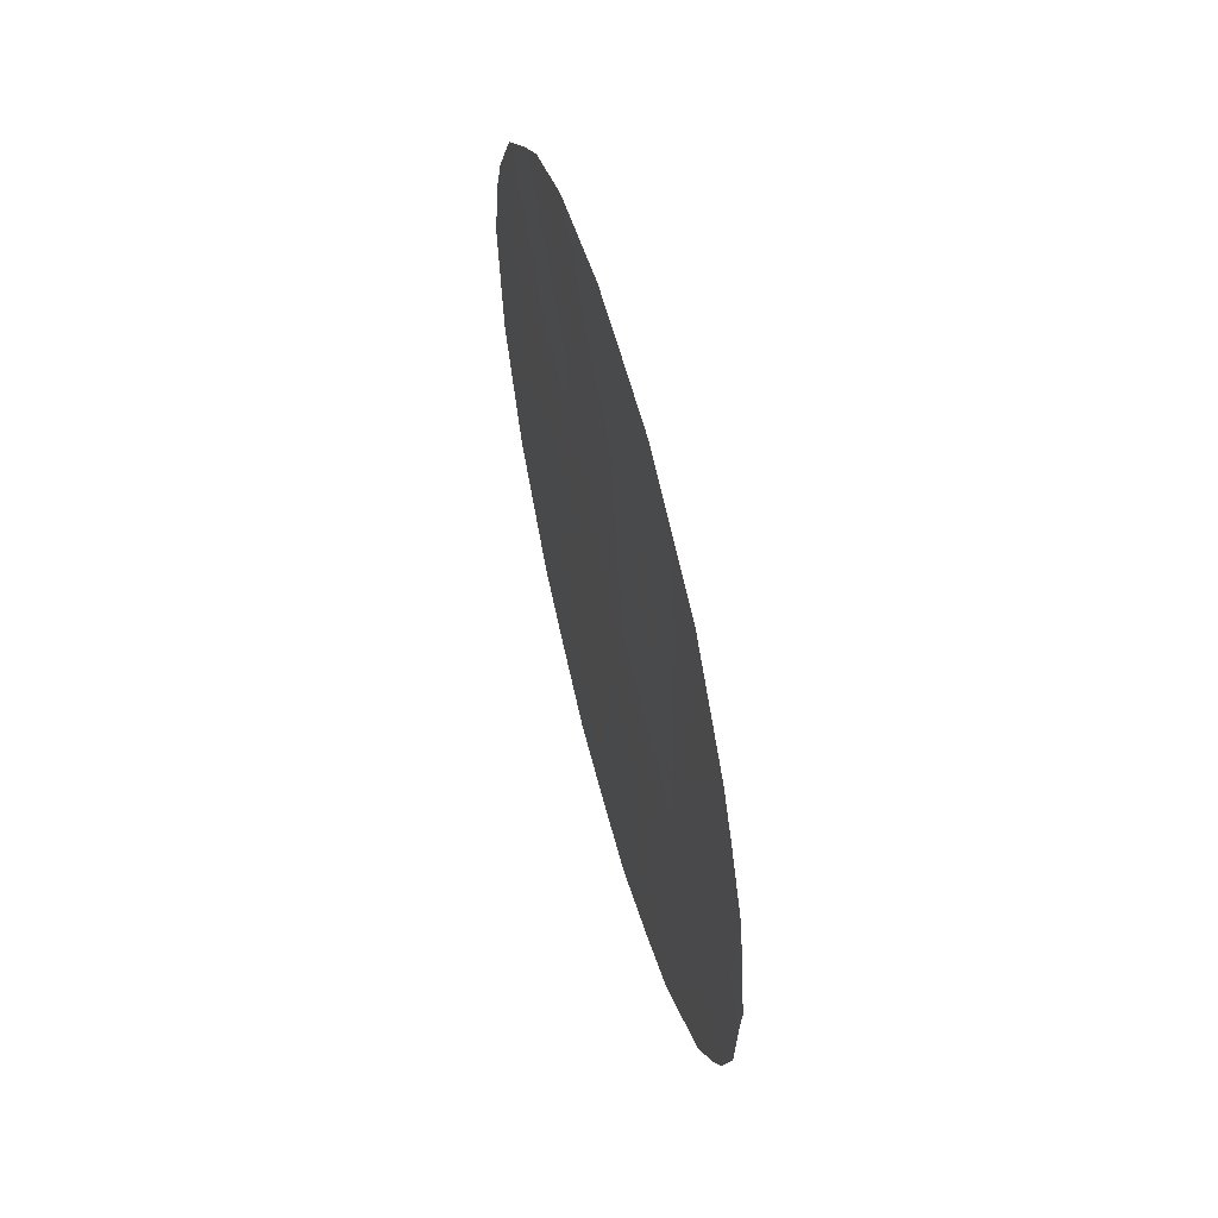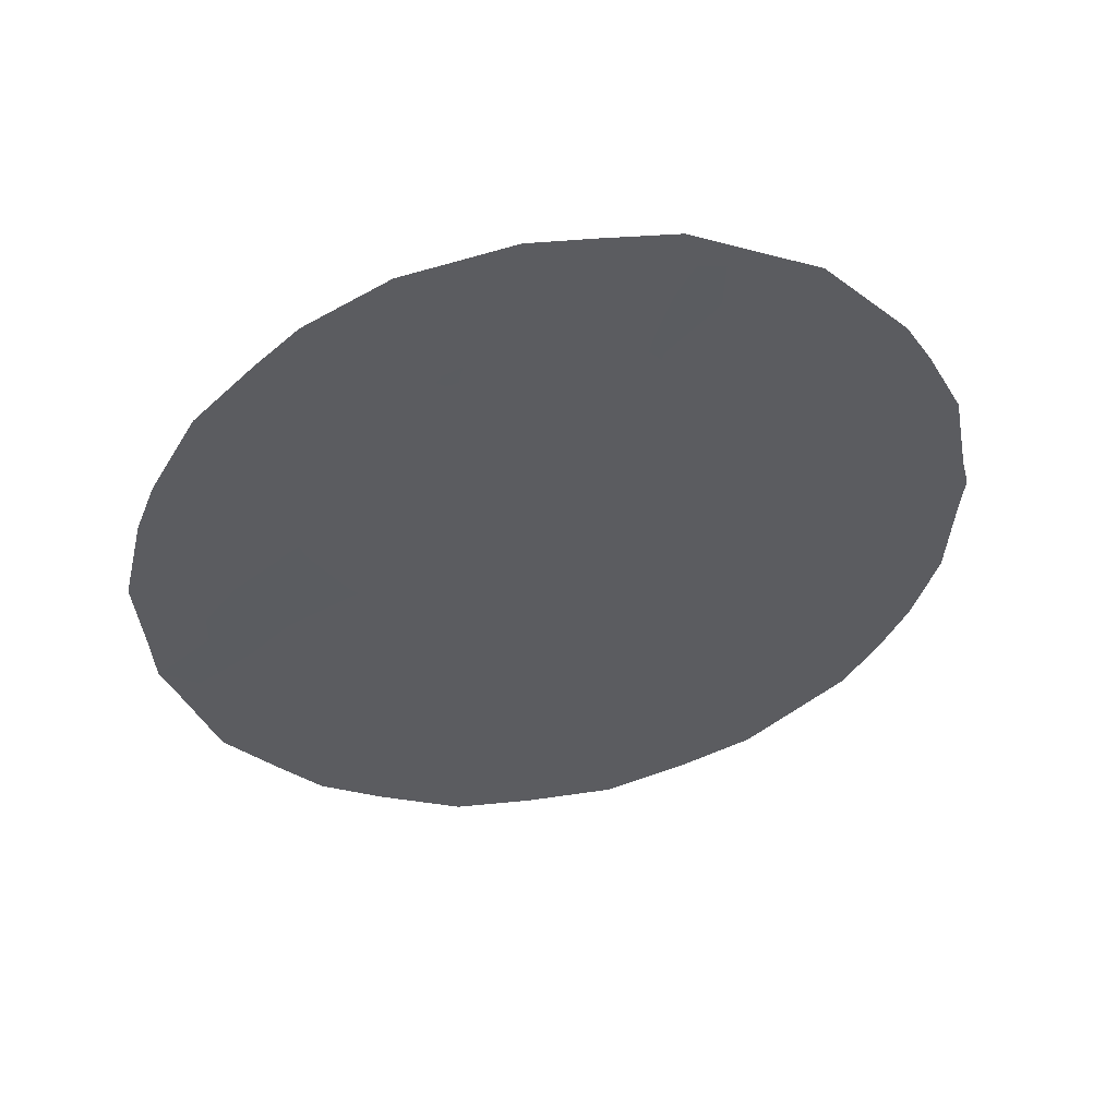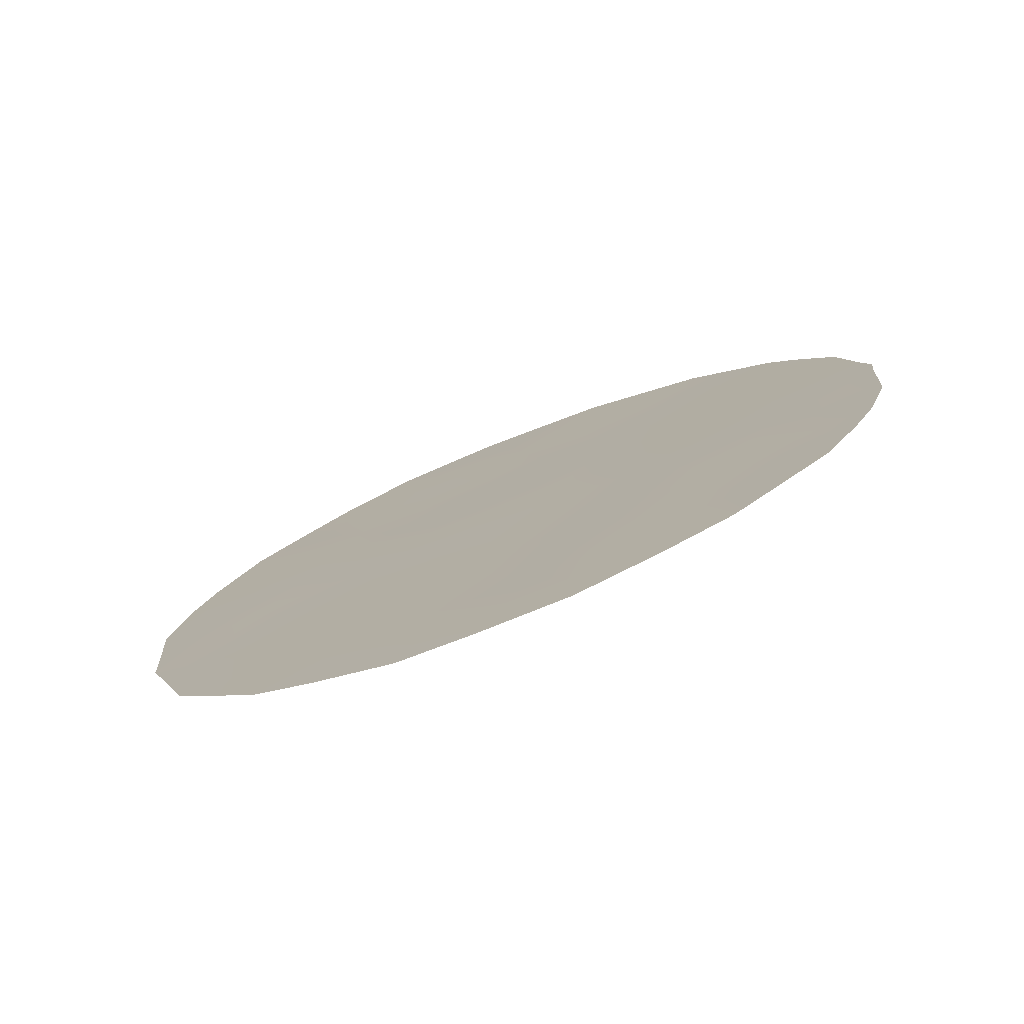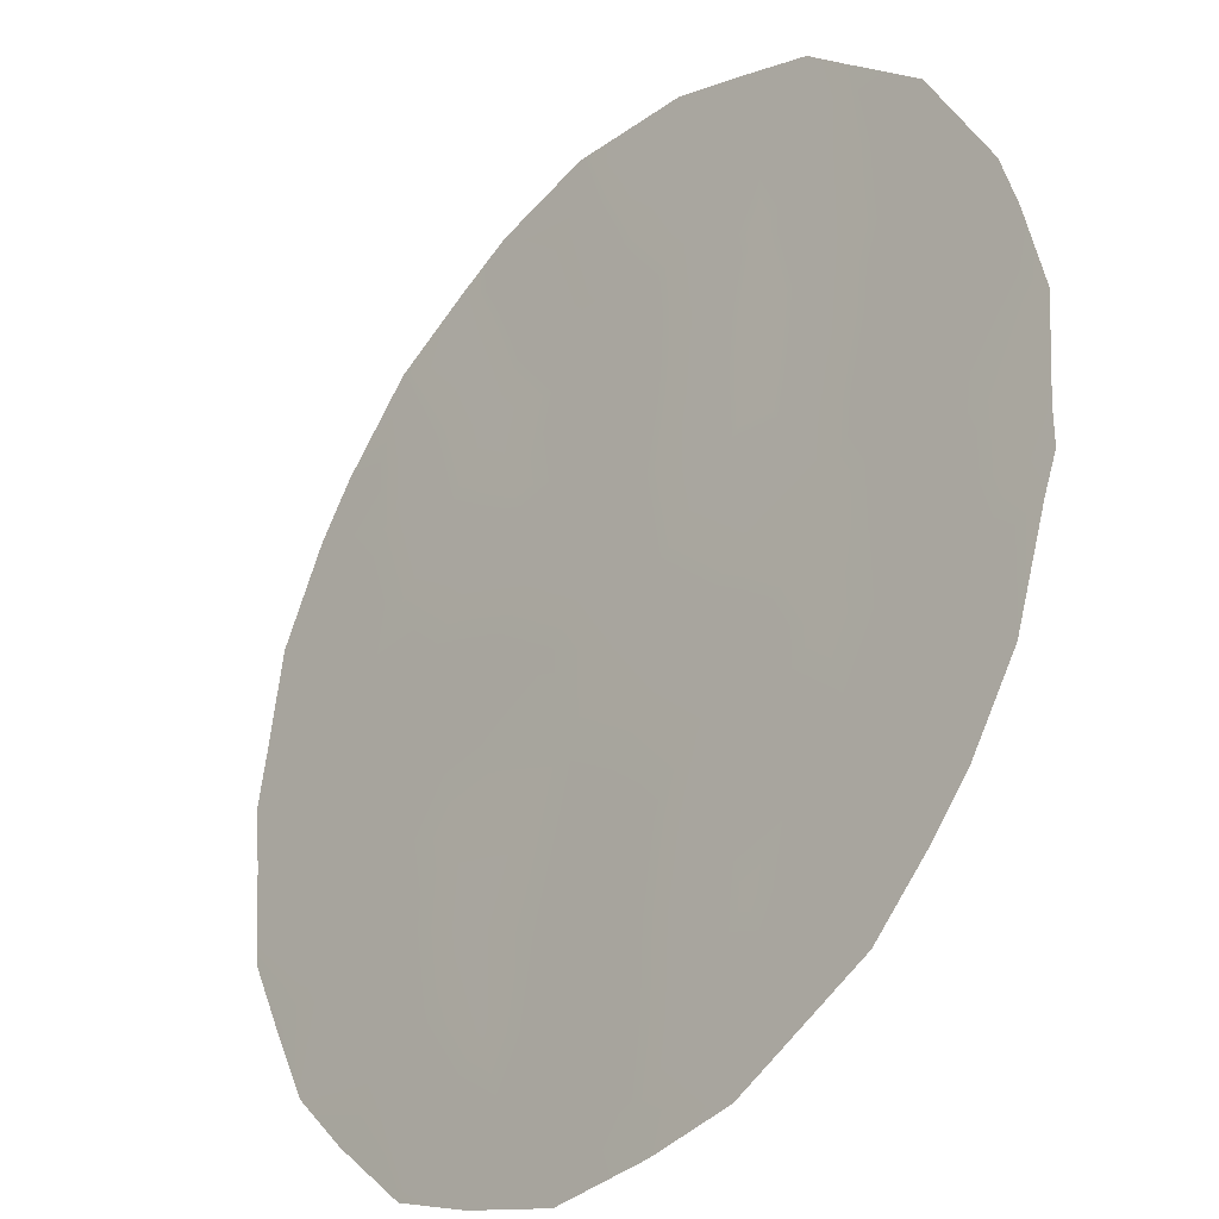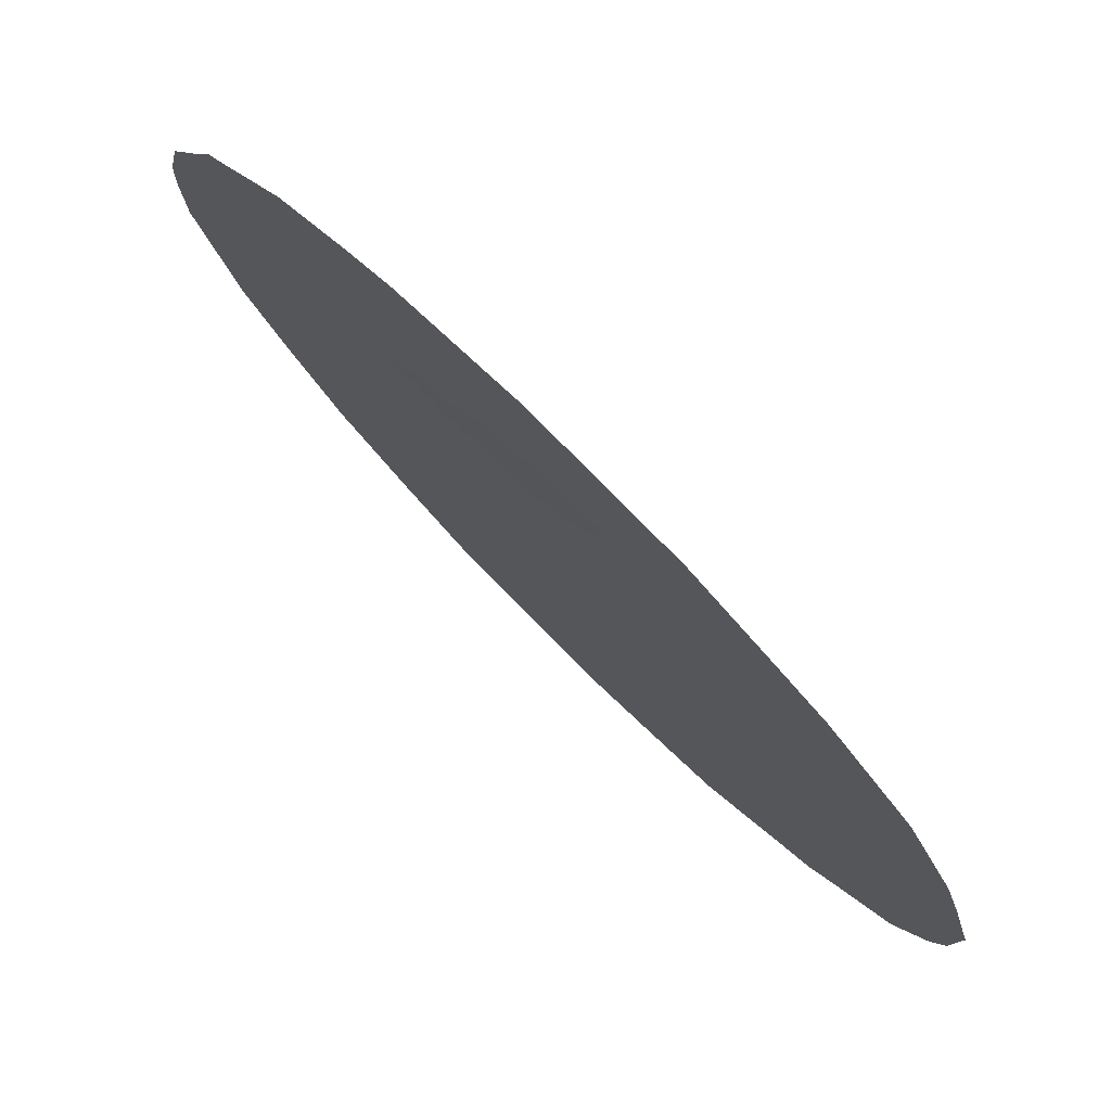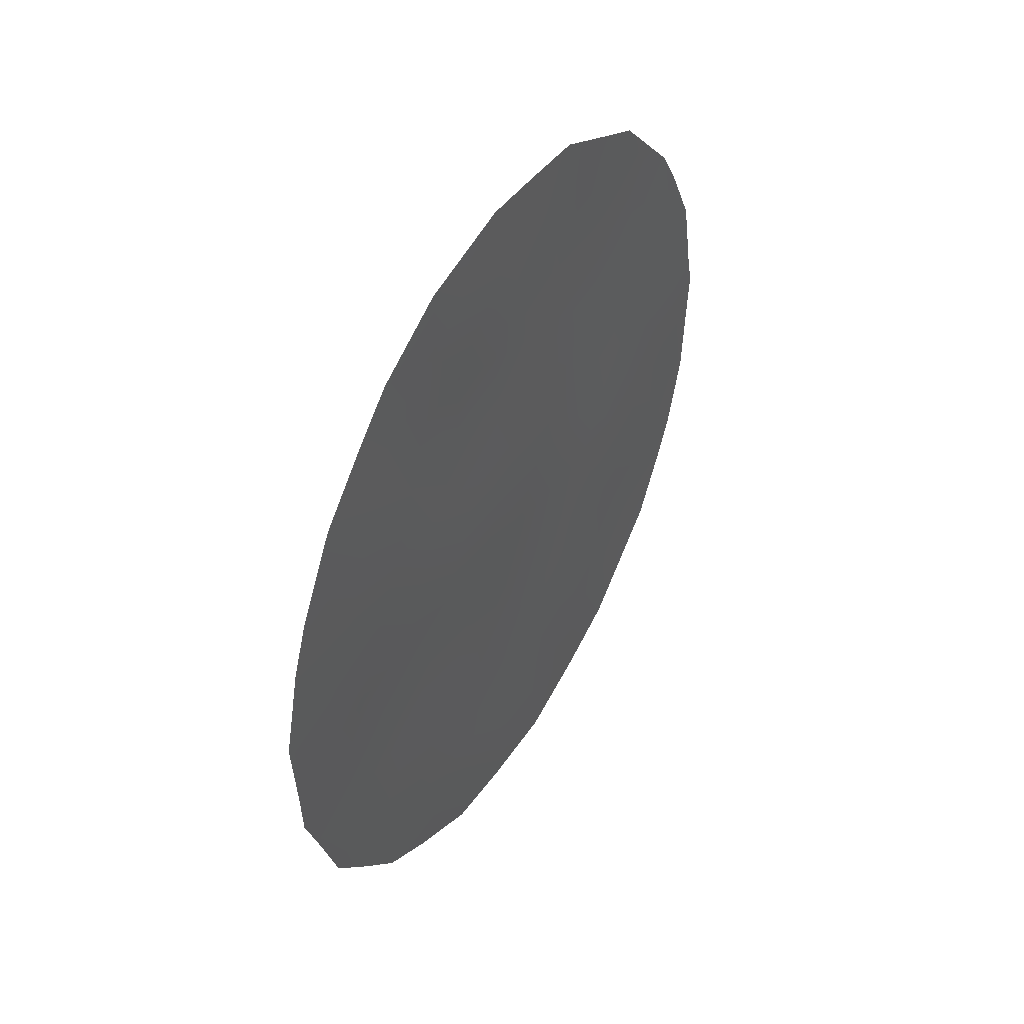
<metadata>
{"format":"obj","ext":"obj","renderer":"f3d","projection":"perspective","resolution":1024,"background":"white","views":[{"elev":58.5,"azim":-154.6,"up":"+Z"},{"elev":51.0,"azim":119.7,"up":"+Z"},{"elev":-77.3,"azim":152.8,"up":"+Z"},{"elev":67.8,"azim":-170.2,"up":"+Y"},{"elev":12.4,"azim":-21.1,"up":"+Y"},{"elev":46.4,"azim":71.1,"up":"+Z"}]}
</metadata>
<code>
v 50.1 50.2 -19.62
v 51.06 49.1 -18.85
v 50.37 49.9 -20.61
v 49.12 51.35 -24.19
v 48.58 51.98 -22.52
v 53.85 45.82 -22.01
v 52.44 47.48 -22.15
v 49.89 50.46 -22.52
v 51.08 49.06 -26.1
v 49.99 50.31 -17.59
v 49.27 51.18 -20.94
v 51.75 48.27 -24.25
v 51.81 48.23 -20.39
v 52.52 47.39 -18.15
v 51.14 48.99 -22.38
v 51.44 48.65 -16.86
v 53.2 46.62 -20.14
v 48.14 52.49 -20.72
v 48.83 51.67 -19.17
v 53.14 46.65 -23.94
v 54.04 45.64 -18.24
v 53.49 46.27 -16.61
v 54.46 45.1 -23.67
v 52.38 47.54 -25.97
v 50.49 49.76 -24.31
v 48.15 52.48 -23.45
v 48.36 52.24 -24.07
v 54.56 45.04 -17.21
v 54.98 44.54 -18.34
v 49.41 50.98 -16.12
v 50.16 50.12 -15.55
v 55.16 44.33 -19.05
v 55.35 44.09 -20.3
v 48.05 52.58 -19
v 47.9 52.77 -20.21
v 48.63 51.9 -17.39
v 52.6 47.26 -26.75
v 54.79 44.7 -24.06
v 50.58 49.63 -15.22
v 47.86 52.81 -21.09
v 47.92 52.74 -22.4
v 48.71 51.83 -24.94
v 54.02 45.66 -16.41
v 47.83 52.85 -20.64
v 53.63 46.11 -15.89
v 51.06 49.07 -26.93
v 55.08 44.38 -22.85
v 55.24 44.2 -22.2
v 53.93 45.71 -25.59
v 49.64 50.75 -26.14
v 52.89 46.99 -15.29
v 51.88 48.14 -15.01
v 50.49 49.75 -19.05
v 50.78 49.42 -19.74
v 48.84 51.68 -23.38
v 54.61 44.97 -18.41
v 51.26 48.86 -17.87
v 50.75 49.45 -17.19
v 50.58 49.64 -18.22
v 50.35 49.9 -16.44
v 49.72 50.63 -16.67
v 49.47 50.93 -19.36
v 49.03 51.45 -20.08
v 49.66 50.72 -20.27
v 49.98 50.33 -18.69
v 53.52 46.23 -21.07
v 52.8 47.06 -21.14
v 53.13 46.67 -22.05
v 51.46 48.64 -19.58
v 51.14 49.01 -20.55
v 48.4 52.18 -19.98
v 49.37 51.04 -18.42
v 49.25 51.17 -17.51
v 48.75 51.77 -18.26
v 50.1 50.21 -25.23
v 49.82 50.54 -24.26
v 49.41 51.01 -25.07
v 50.52 49.72 -22.46
v 50.82 49.37 -21.52
v 50.19 50.11 -21.64
v 48.34 52.26 -21.56
v 48.66 51.88 -20.83
v 48.94 51.56 -21.7
v 54.34 45.29 -19.17
v 49.13 51.35 -25.48
v 53.77 45.95 -17.31
v 52.49 47.44 -20.23
v 52.12 47.86 -21.26
v 51.75 48.3 -18.54
v 52.16 47.83 -19.33
v 51.47 48.62 -21.4
v 49.83 50.53 -21.02
v 49.57 50.83 -21.73
v 53.85 45.82 -23.82
v 54.22 45.38 -22.91
v 53.49 46.24 -22.96
v 52.52 47.41 -17.14
v 53.09 46.74 -17.26
v 52.78 47.07 -24.96
v 53.11 46.68 -25.72
v 52.78 47.08 -23.05
v 52.09 47.88 -23.19
v 52.43 47.48 -24.1
v 50.83 49.37 -23.36
v 51.12 49.02 -24.32
v 51.44 48.64 -23.3
v 51.94 48.07 -17.52
v 52.12 47.88 -16.55
v 50.9 49.27 -16.07
v 51.65 48.41 -15.93
v 53.93 45.76 -20.1
v 53.62 46.13 -19.17
v 55.27 44.17 -21.49
v 49.02 51.44 -16.76
v 54.58 44.98 -22.06
v 48.38 52.19 -18.01
v 53.36 46.37 -26.14
v 52.87 46.99 -19.19
v 53.32 46.47 -18.21
v 51.78 48.25 -22.27
v 50.78 49.42 -25.31
v 53.51 46.21 -24.77
v 54.17 45.43 -24.51
v 49.24 51.22 -22.54
v 52.08 47.89 -25.15
v 51.41 48.67 -25.29
v 50.2 50.1 -23.38
v 52.3 47.67 -15.65
v 52.38 47.56 -15.15
v 52.86 47.01 -16.3
v 51.22 48.91 -15.45
v 51.28 48.83 -15.1
v 54.24 45.38 -21.07
v 54.9 44.61 -21.19
v 49.53 50.87 -23.38
v 54.33 45.23 -24.89
v 50.47 49.77 -26.12
v 50.28 49.99 -26.55
v 51.68 48.36 -26.14
v 51.9 48.09 -26.88
v 54.67 44.89 -20.1
f 53 1 54
f 4 55 27
f 21 56 28
f 57 58 59
f 10 60 61
f 62 63 64
f 53 59 65
f 66 67 68
f 69 54 70
f 18 71 35
f 72 73 74
f 75 76 77
f 78 79 80
f 60 39 31
f 5 81 41
f 82 81 83
f 21 84 56
f 77 42 85
f 22 43 45
f 67 87 88
f 89 69 90
f 70 79 91
f 3 64 92
f 92 93 80
f 94 95 96
f 97 98 130
f 18 44 40
f 5 41 26
f 99 100 122
f 101 102 103
f 104 105 106
f 89 107 57
f 97 108 107
f 109 110 131
f 110 108 128
f 4 27 42
f 96 68 101
f 111 84 112
f 109 60 58
f 61 114 73
f 6 95 115
f 71 82 63
f 72 62 65
f 49 100 117
f 18 35 44
f 118 112 119
f 86 98 119
f 118 90 87
f 88 91 120
f 121 75 137
f 94 122 123
f 93 83 124
f 139 125 126
f 103 125 99
f 120 106 102
f 78 127 104
f 128 51 129
f 131 52 132
f 133 115 134
f 66 133 111
f 124 55 135
f 23 38 47
f 123 49 136
f 137 50 138
f 139 46 140
f 126 105 121
f 127 135 76
f 2 53 54
f 54 1 3
f 26 55 5
f 55 26 27
f 56 29 28
f 2 57 59
f 57 16 58
f 59 58 10
f 60 31 61
f 39 60 109
f 30 61 31
f 1 62 64
f 62 19 63
f 64 63 11
f 1 53 65
f 53 2 59
f 65 59 10
f 6 66 68
f 66 17 67
f 68 67 7
f 13 69 70
f 69 2 54
f 70 54 3
f 34 71 19
f 71 34 35
f 19 72 74
f 72 10 73
f 74 73 36
f 116 74 36
f 50 75 77
f 75 25 76
f 77 76 4
f 8 78 80
f 78 15 79
f 80 79 3
f 40 81 18
f 81 40 41
f 11 82 83
f 82 18 81
f 83 81 5
f 84 32 56
f 29 56 32
f 42 77 4
f 85 50 77
f 86 28 43
f 28 86 21
f 22 86 43
f 7 67 88
f 67 17 87
f 88 87 13
f 14 89 90
f 89 2 69
f 90 69 13
f 13 70 91
f 70 3 79
f 91 79 15
f 3 1 64
f 92 64 11
f 3 92 80
f 92 11 93
f 80 93 8
f 20 94 96
f 94 23 95
f 96 95 6
f 97 14 98
f 20 99 122
f 99 24 100
f 122 100 49
f 20 101 103
f 101 7 102
f 103 102 12
f 15 104 106
f 104 25 105
f 106 105 12
f 2 89 57
f 89 14 107
f 57 107 16
f 14 97 107
f 97 130 108
f 107 108 16
f 109 16 110
f 131 110 52
f 52 110 128
f 110 16 108
f 128 108 130
f 20 96 101
f 96 6 68
f 101 68 7
f 17 111 112
f 112 84 21
f 16 109 58
f 58 60 10
f 134 33 141
f 10 61 73
f 61 30 114
f 73 114 36
f 95 47 115
f 47 95 23
f 48 115 47
f 19 71 63
f 71 18 82
f 63 82 11
f 10 72 65
f 72 19 62
f 65 62 1
f 19 74 34
f 116 34 74
f 24 37 100
f 117 100 37
f 14 118 119
f 118 17 112
f 119 112 21
f 21 86 119
f 86 22 98
f 119 98 14
f 17 118 87
f 118 14 90
f 87 90 13
f 7 88 120
f 88 13 91
f 120 91 15
f 9 121 137
f 121 25 75
f 137 75 50
f 23 94 123
f 94 20 122
f 123 122 49
f 8 93 124
f 93 11 83
f 124 83 5
f 9 139 126
f 139 24 125
f 126 125 12
f 20 103 99
f 103 12 125
f 99 125 24
f 7 120 102
f 120 15 106
f 102 106 12
f 15 78 104
f 78 8 127
f 104 127 25
f 51 128 130
f 129 52 128
f 45 130 22
f 130 45 51
f 109 131 39
f 132 39 131
f 141 133 134
f 133 6 115
f 134 115 48
f 134 113 33
f 113 134 48
f 17 66 111
f 66 6 133
f 111 133 141
f 8 124 135
f 124 5 55
f 135 55 4
f 23 123 38
f 136 38 123
f 9 137 46
f 138 46 137
f 46 139 9
f 24 139 140
f 140 37 24
f 9 126 121
f 126 12 105
f 121 105 25
f 25 127 76
f 127 8 135
f 76 135 4
f 141 33 32
f 32 84 141
f 111 141 84
f 22 130 98

</code>
